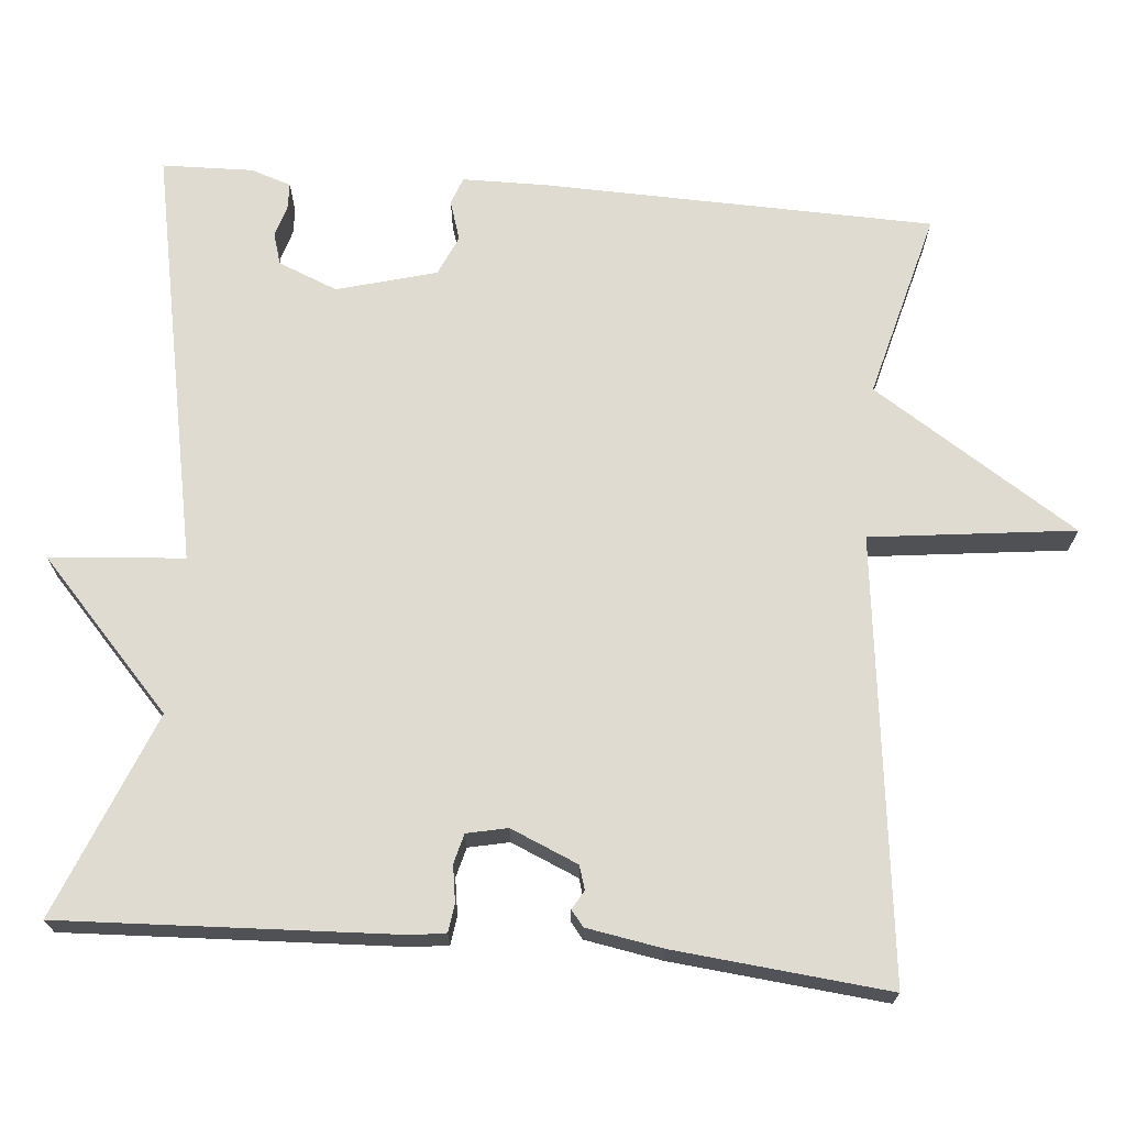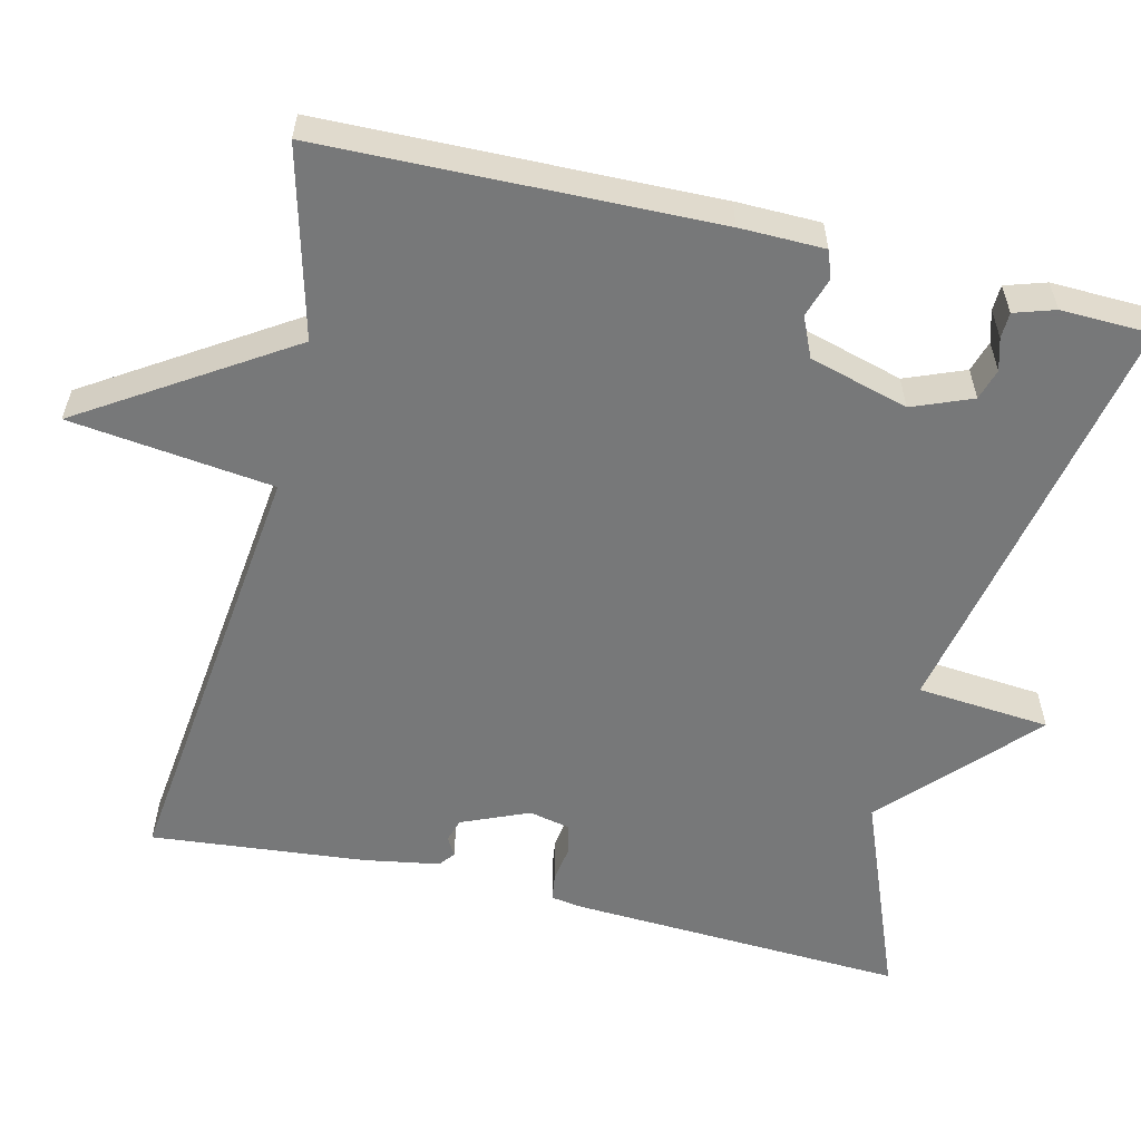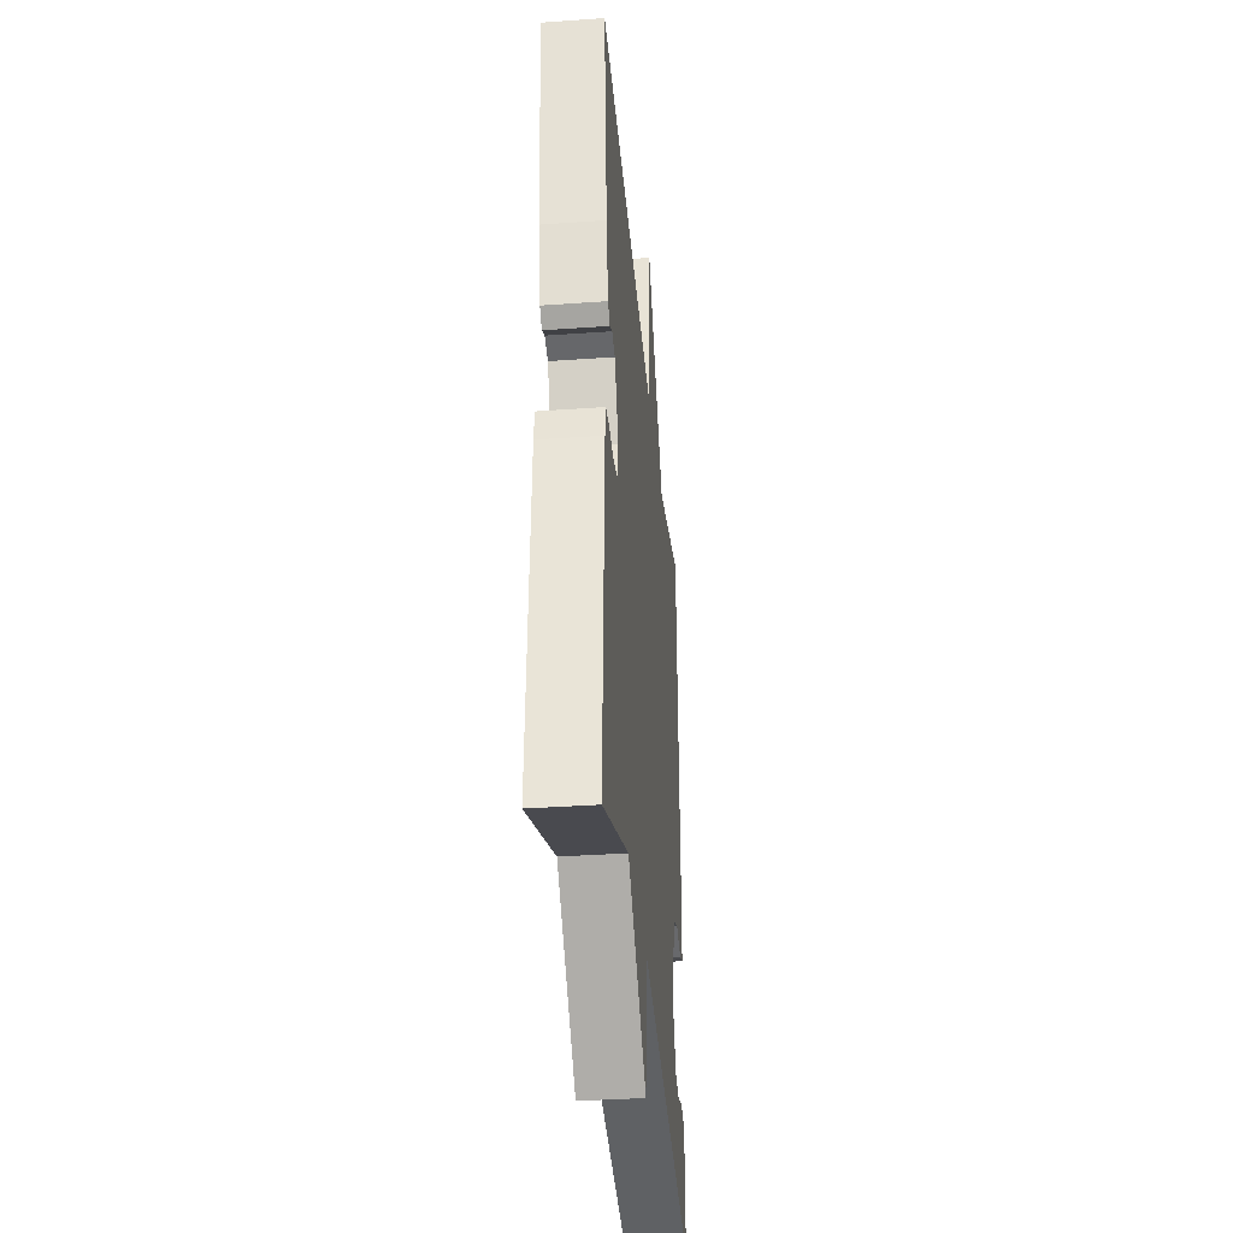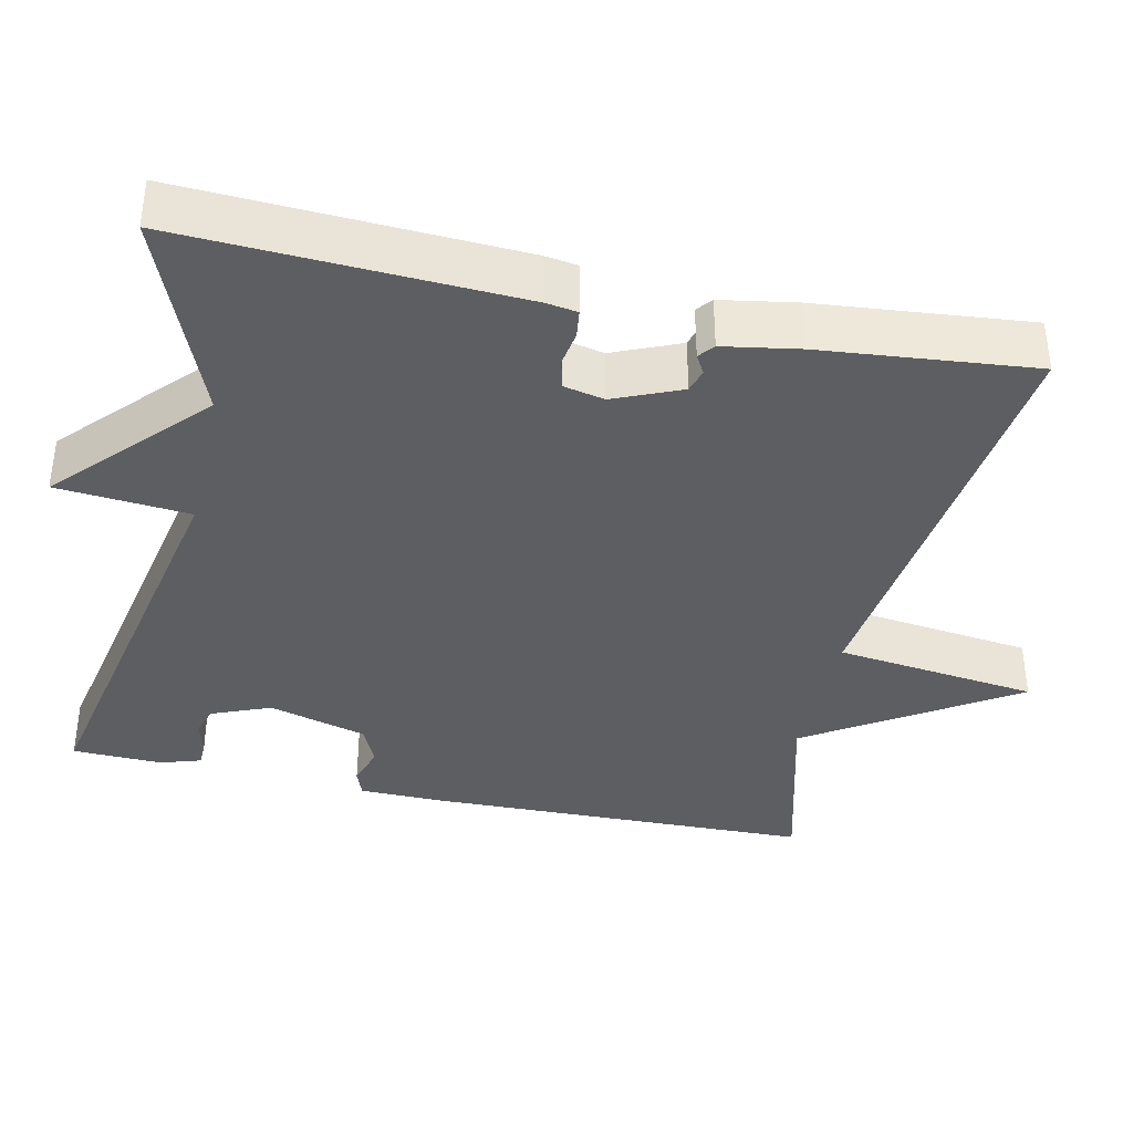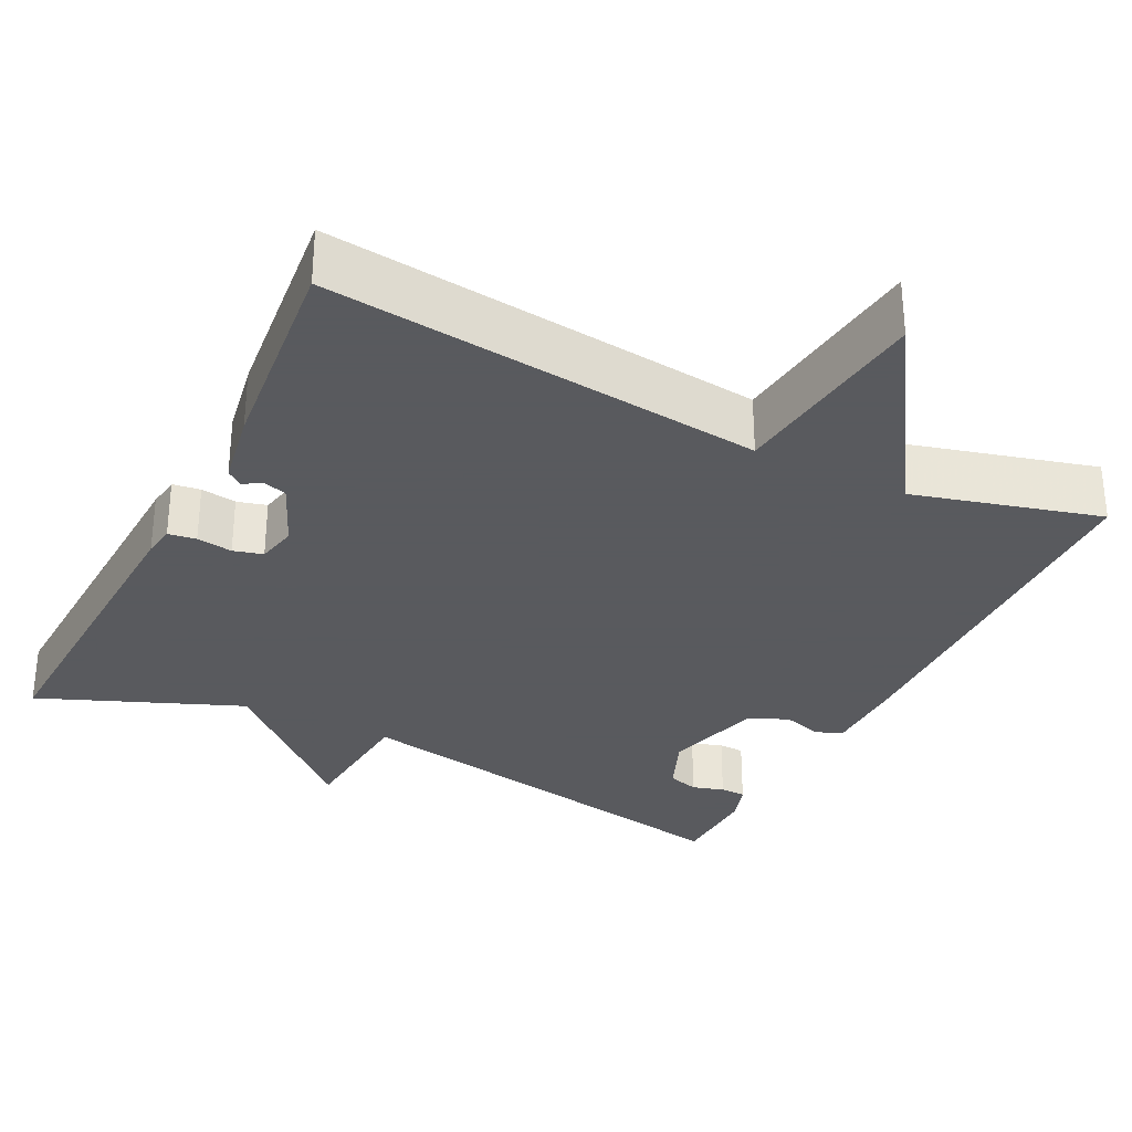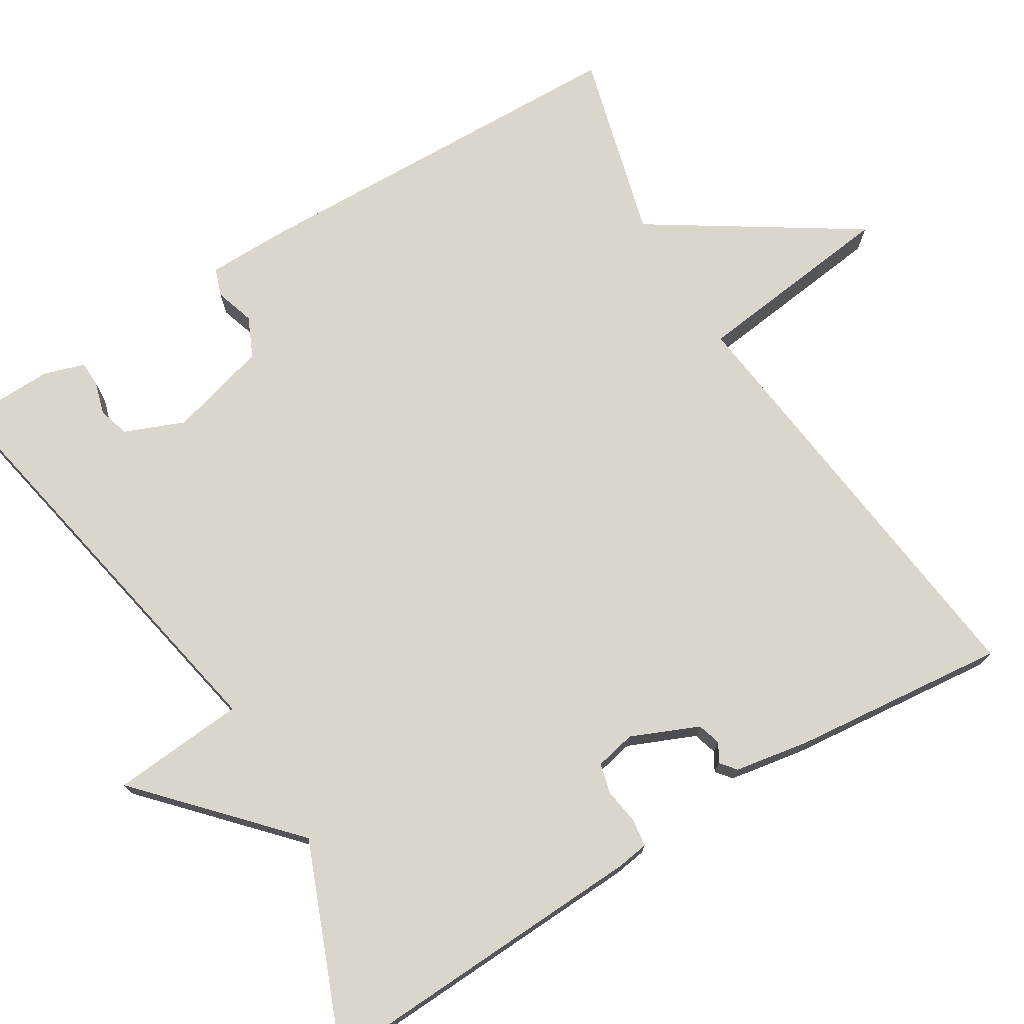
<metadata>
{"format":"obj","ext":"obj","renderer":"f3d","projection":"perspective","resolution":1024,"background":"white","views":[{"elev":69.8,"azim":-85.1,"up":"+Y"},{"elev":-57.3,"azim":76.2,"up":"+Y"},{"elev":-35.6,"azim":-84.6,"up":"+Z"},{"elev":-37.8,"azim":-102.6,"up":"+Y"},{"elev":-31.2,"azim":-26.5,"up":"+Y"},{"elev":74.1,"azim":-121.5,"up":"+Y"}]}
</metadata>
<code>
v 0.5 0.07 -0.5
v -0.039 0.07 -0.395
v -0.053 0.07 -0.566
v -0.239 0.07 -0.395
v -0.5 0.07 -0.5
v -0.481 0.07 -0.069
v -0.475 0.07 -0.028
v -0.439 0.07 -0.023
v -0.393 0.07 -0.03
v -0.355 0.07 -0.02
v -0.344 0.07 0.032
v -0.381 0.07 0.118
v -0.411 0.07 0.127
v -0.435 0.07 0.113
v -0.455 0.07 0.129
v -0.472 0.07 0.226
v -0.5 0.07 0.5
v 0.06 0.07 0.436
v 0.091 0.07 0.697
v 0.26 0.07 0.436
v 0.5 0.07 0.5
v 0.514 0.07 0
v 0.513 0.07 -0.108
v 0.478 0.07 -0.121
v 0.427 0.07 -0.105
v 0.376 0.07 -0.128
v 0.341 0.07 -0.255
v 0.372 0.07 -0.331
v 0.412 0.07 -0.343
v 0.453 0.07 -0.331
v 0.486 0.07 -0.332
v 0.503 0.07 -0.384
v 0.5 0 -0.5
v -0.039 0 -0.395
v -0.053 0 -0.566
v -0.239 0 -0.395
v -0.5 0 -0.5
v -0.481 0 -0.069
v -0.475 0 -0.028
v -0.439 0 -0.023
v -0.393 0 -0.03
v -0.355 0 -0.02
v -0.344 0 0.032
v -0.381 0 0.118
v -0.411 0 0.127
v -0.435 0 0.113
v -0.455 0 0.129
v -0.472 0 0.226
v -0.5 0 0.5
v 0.06 0 0.436
v 0.091 0 0.697
v 0.26 0 0.436
v 0.5 0 0.5
v 0.514 0 0
v 0.513 0 -0.108
v 0.478 0 -0.121
v 0.427 0 -0.105
v 0.376 0 -0.128
v 0.341 0 -0.255
v 0.372 0 -0.331
v 0.412 0 -0.343
v 0.453 0 -0.331
v 0.486 0 -0.332
v 0.503 0 -0.384
f 31 32 1
f 30 31 1
f 29 30 1
f 28 29 1 2
f 27 28 2
f 26 27 2
f 23 24 25
f 22 23 25
f 21 22 25
f 20 21 25
f 20 25 26
f 19 20 26
f 18 19 26
f 16 17 18
f 15 16 18
f 14 15 18
f 13 14 18
f 12 13 18
f 18 26 2
f 12 18 2
f 11 12 2
f 7 8 9
f 6 7 9
f 5 6 9
f 4 5 9
f 4 9 10
f 4 10 11
f 3 4 11
f 2 3 11
f 33 64 63
f 33 63 62
f 33 62 61
f 34 33 61 60
f 34 60 59
f 34 59 58
f 57 56 55
f 57 55 54
f 57 54 53
f 57 53 52
f 58 57 52
f 58 52 51
f 58 51 50
f 50 49 48
f 50 48 47
f 50 47 46
f 50 46 45
f 50 45 44
f 34 58 50
f 34 50 44
f 34 44 43
f 41 40 39
f 41 39 38
f 41 38 37
f 41 37 36
f 42 41 36
f 43 42 36
f 43 36 35
f 43 35 34
f 1 33 34 2
f 2 34 35 3
f 3 35 36 4
f 4 36 37 5
f 5 37 38 6
f 6 38 39 7
f 7 39 40 8
f 8 40 41 9
f 9 41 42 10
f 10 42 43 11
f 11 43 44 12
f 12 44 45 13
f 13 45 46 14
f 14 46 47 15
f 15 47 48 16
f 16 48 49 17
f 17 49 50 18
f 18 50 51 19
f 19 51 52 20
f 20 52 53 21
f 21 53 54 22
f 22 54 55 23
f 23 55 56 24
f 24 56 57 25
f 25 57 58 26
f 26 58 59 27
f 27 59 60 28
f 28 60 61 29
f 29 61 62 30
f 30 62 63 31
f 31 63 64 32
f 32 64 33 1

</code>
